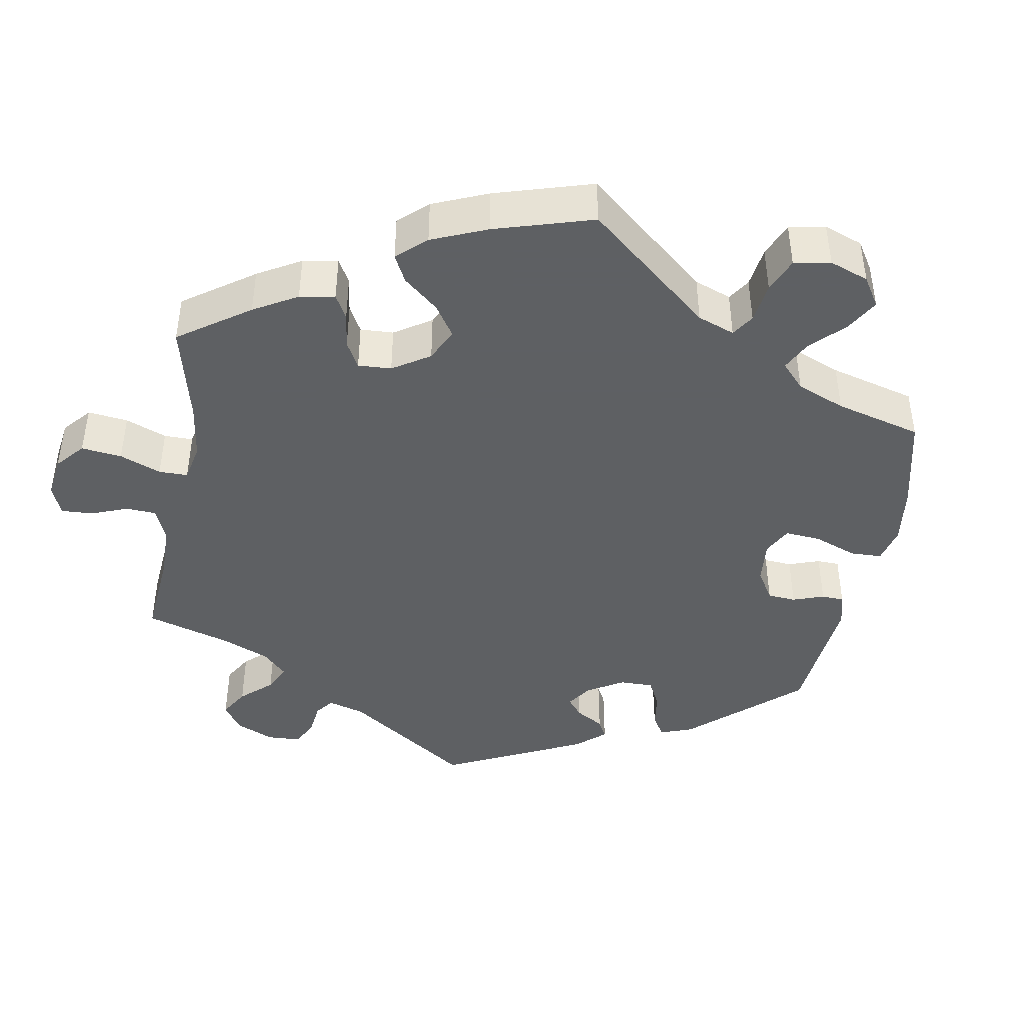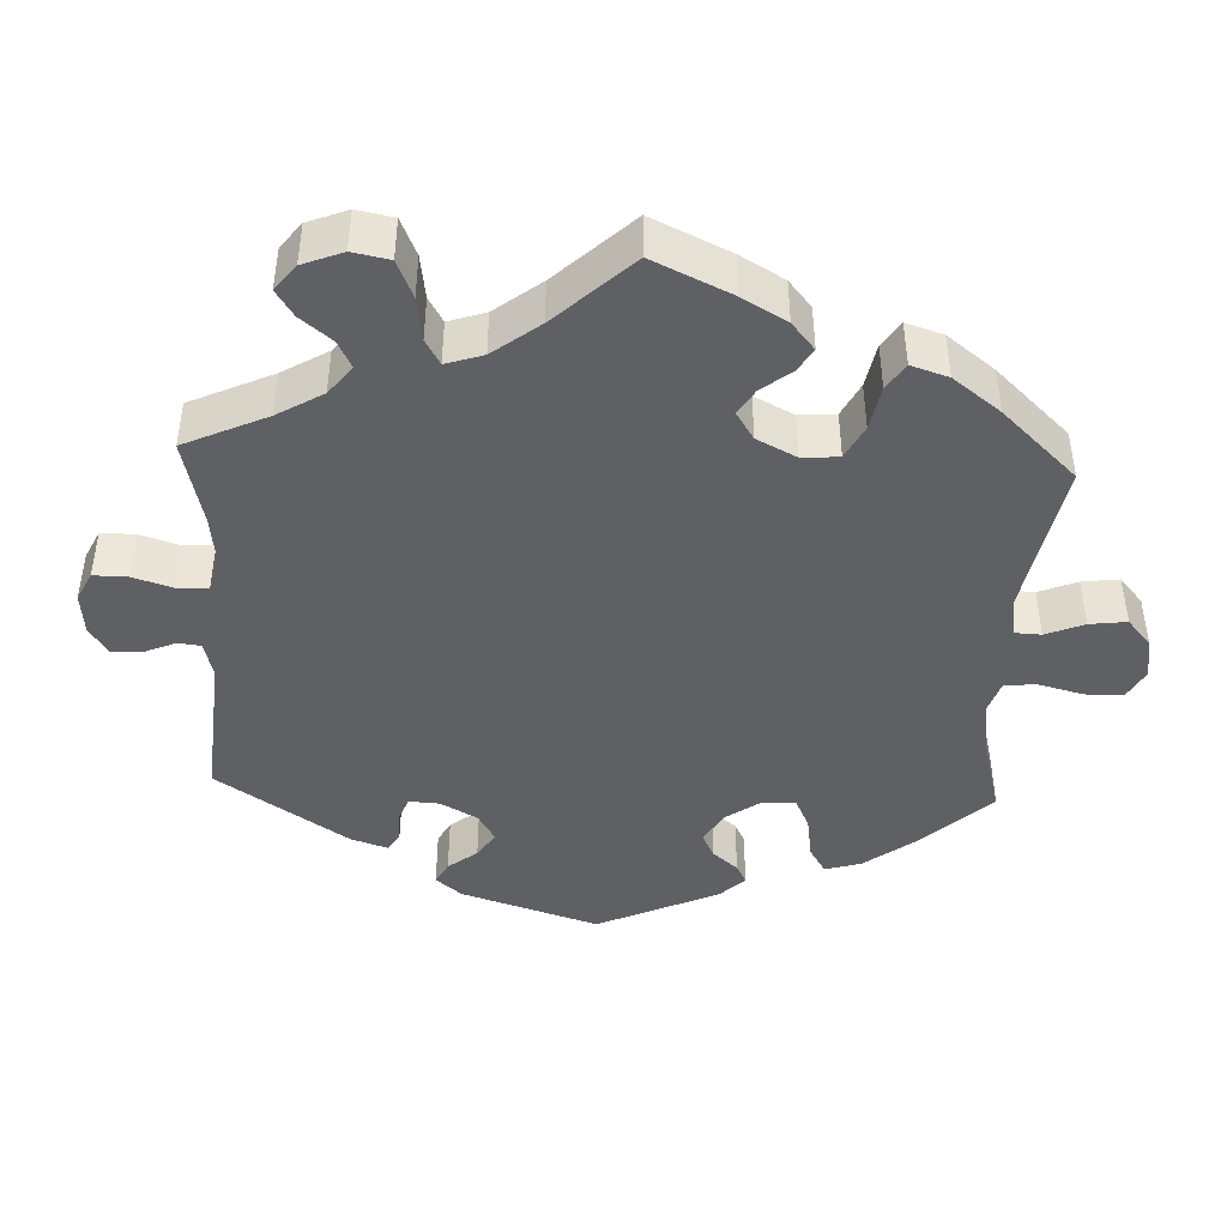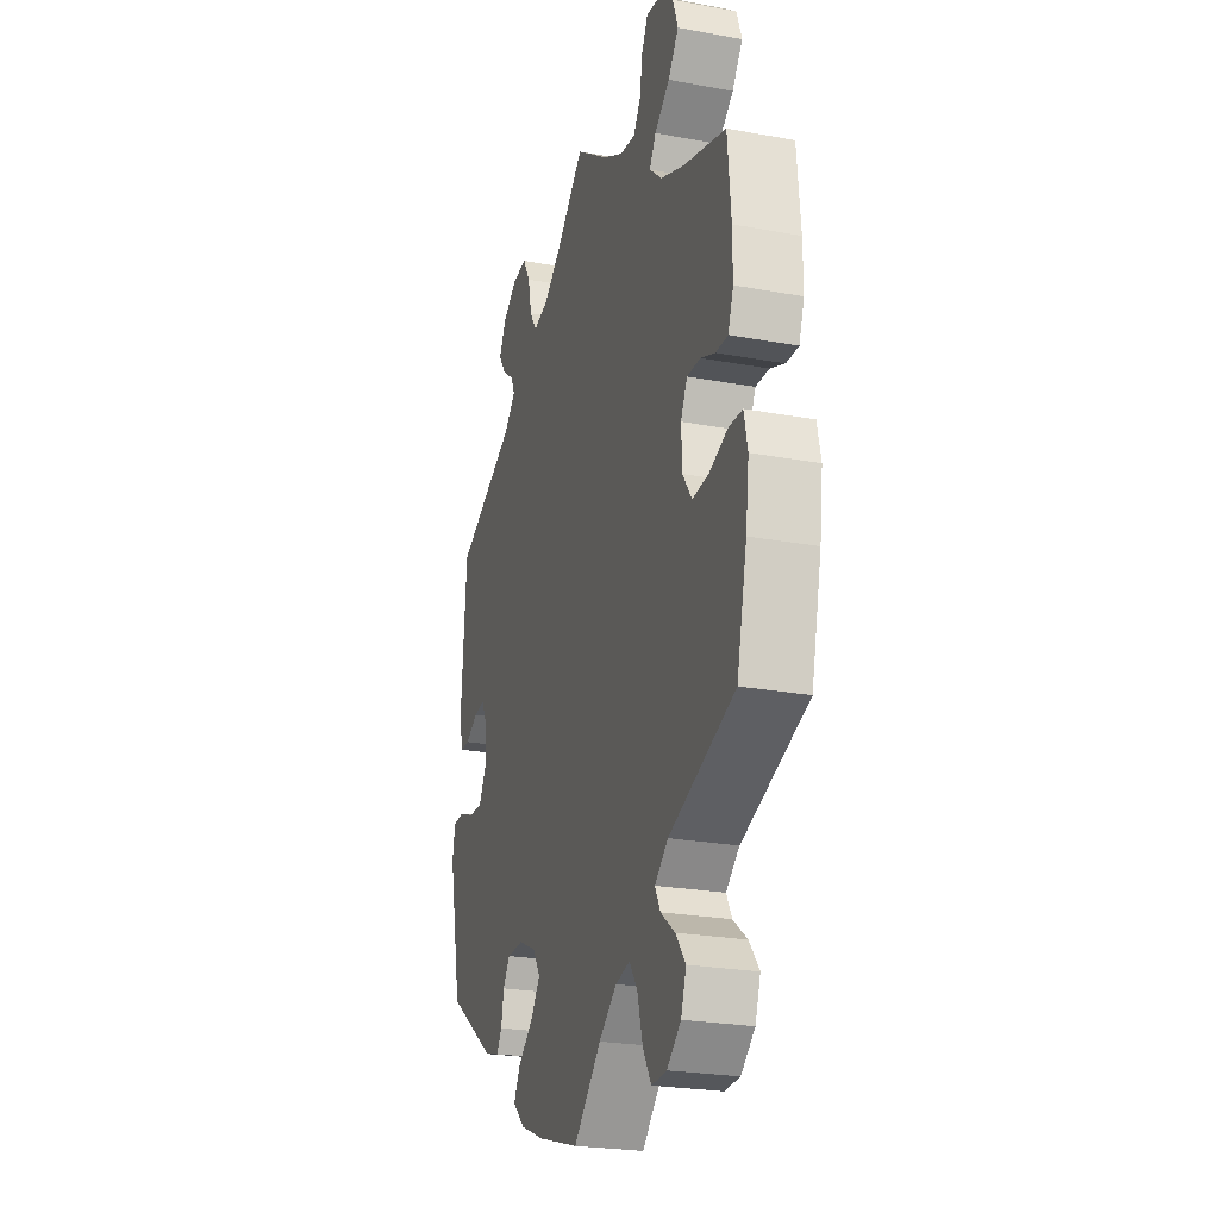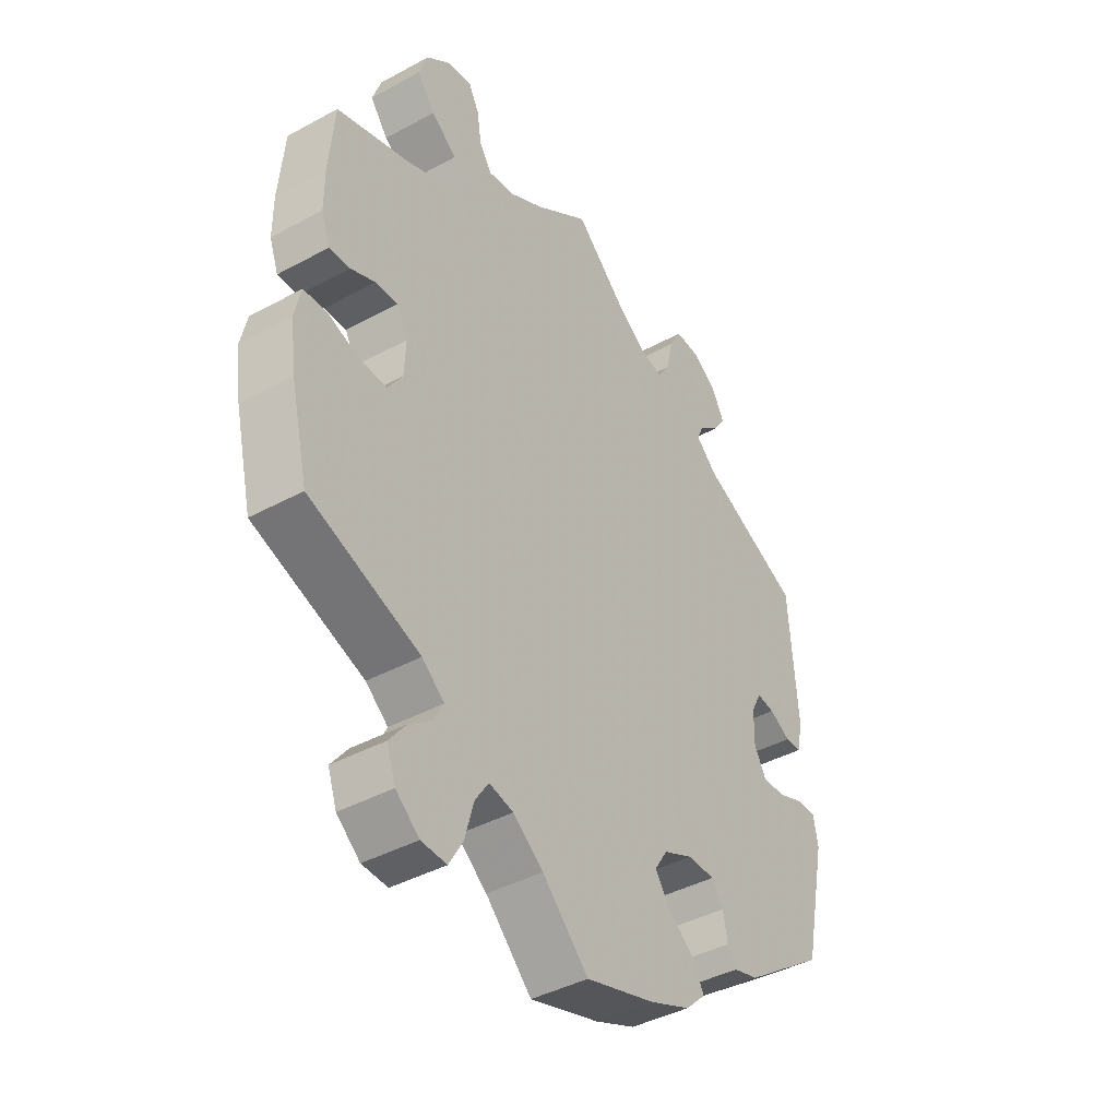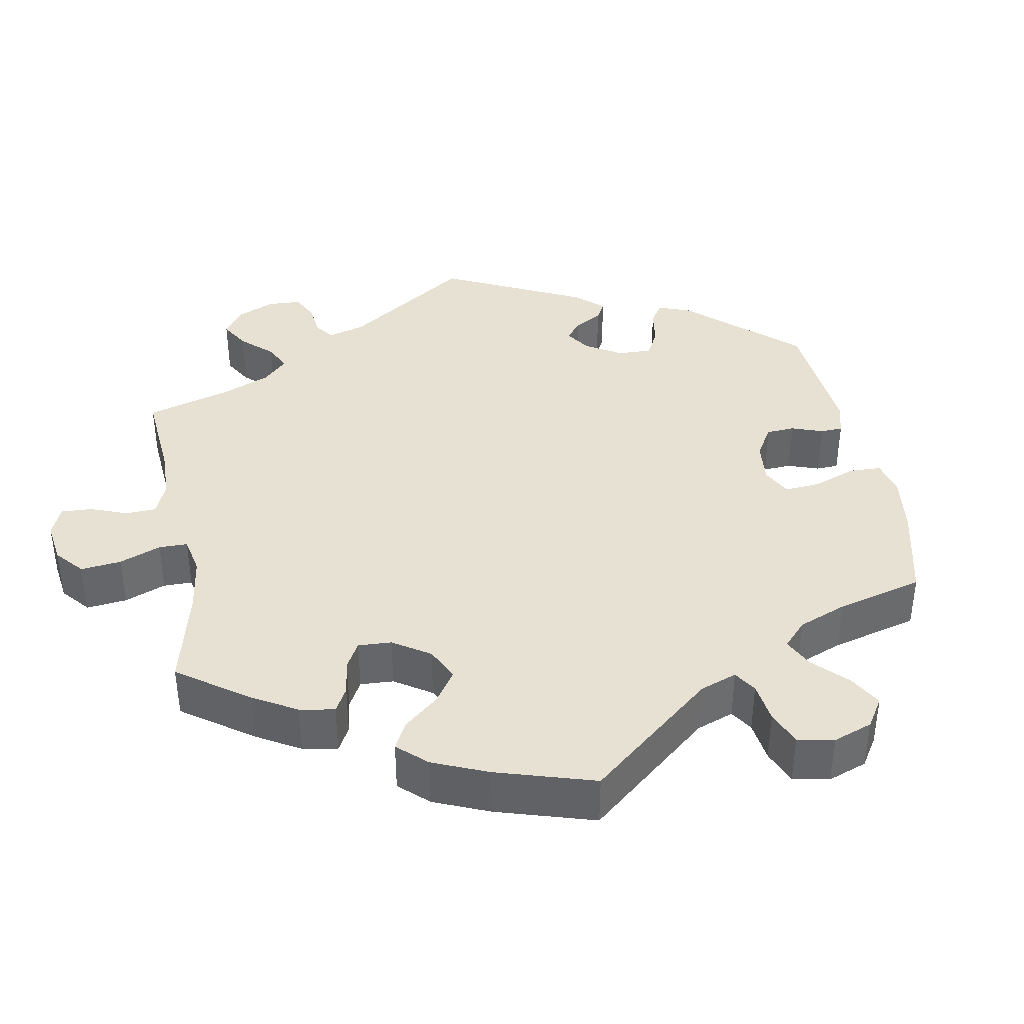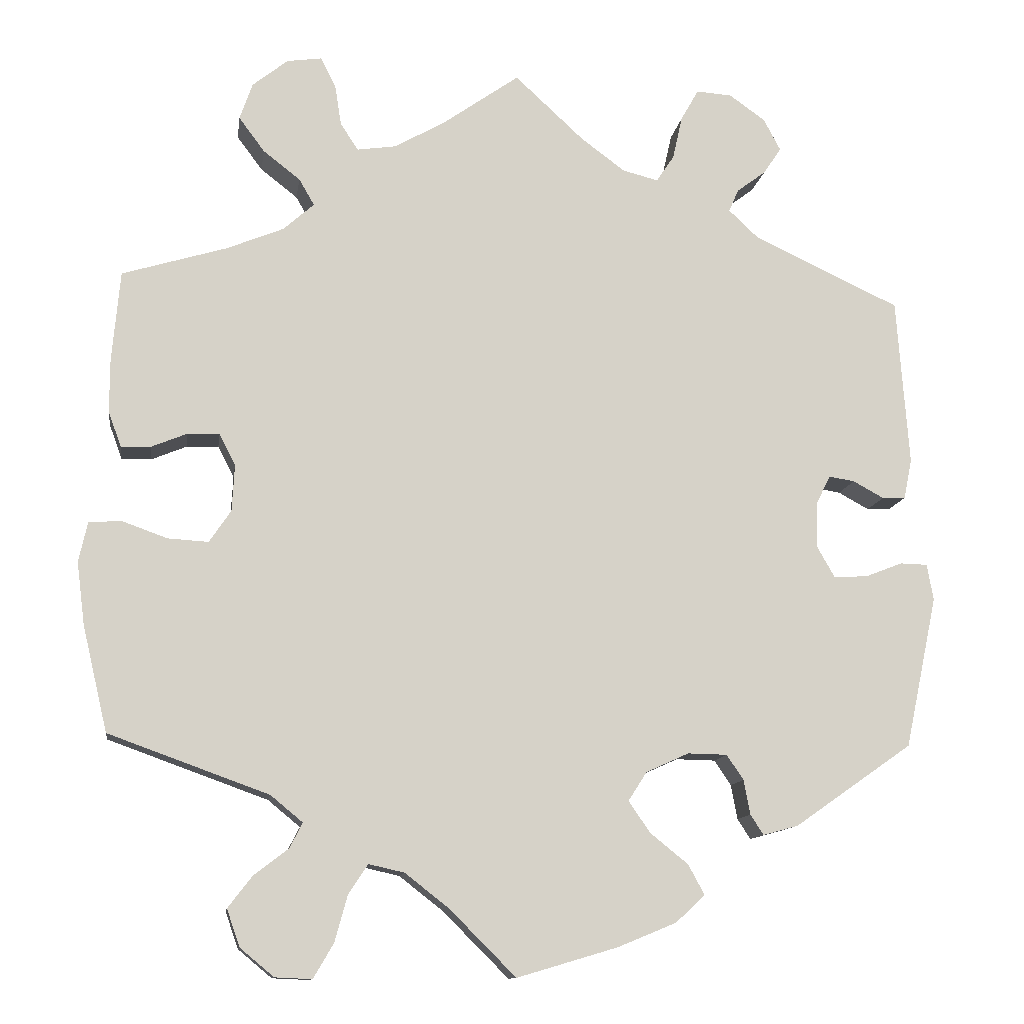
<metadata>
{"format":"obj","ext":"obj","renderer":"f3d","projection":"perspective","resolution":1024,"background":"white","views":[{"elev":-42.7,"azim":109.9,"up":"+Y"},{"elev":-43.1,"azim":57.3,"up":"+Y"},{"elev":-24.3,"azim":73.1,"up":"+Z"},{"elev":-41.2,"azim":123.5,"up":"+Z"},{"elev":38.7,"azim":109.7,"up":"+Y"},{"elev":-11.8,"azim":172.0,"up":"+Z"}]}
</metadata>
<code>
v -0.54 0.07 -0.101
v -0.532 0.07 -0.056
v -0.498 0.07 -0.055
v -0.452 0.07 -0.073
v -0.41 0.07 -0.075
v -0.388 0.07 -0.036
v -0.389 0.07 0.02
v -0.407 0.07 0.056
v -0.439 0.07 0.051
v -0.477 0.07 0.03
v -0.506 0.07 0.031
v -0.516 0.07 0.081
v -0.501 0.07 0.289
v -0.319 0.07 0.374
v -0.282 0.07 0.409
v -0.294 0.07 0.437
v -0.33 0.07 0.464
v -0.352 0.07 0.497
v -0.331 0.07 0.537
v -0.286 0.07 0.569
v -0.242 0.07 0.572
v -0.22 0.07 0.533
v -0.208 0.07 0.479
v -0.186 0.07 0.446
v -0.142 0.07 0.457
v -0.087 0.07 0.498
v -0.001 0.07 0.578
v 0.097 0.07 0.509
v 0.158 0.07 0.475
v 0.206 0.07 0.468
v 0.228 0.07 0.502
v 0.236 0.07 0.553
v 0.255 0.07 0.59
v 0.298 0.07 0.584
v 0.342 0.07 0.549
v 0.358 0.07 0.503
v 0.326 0.07 0.46
v 0.28 0.07 0.424
v 0.261 0.07 0.391
v 0.299 0.07 0.357
v 0.37 0.07 0.328
v 0.5 0.07 0.289
v 0.51 0.07 0.176
v 0.51 0.07 0.11
v 0.494 0.07 0.066
v 0.457 0.07 0.067
v 0.413 0.07 0.085
v 0.373 0.07 0.086
v 0.353 0.07 0.047
v 0.356 0.07 -0.011
v 0.383 0.07 -0.051
v 0.433 0.07 -0.048
v 0.489 0.07 -0.028
v 0.53 0.07 -0.03
v 0.541 0.07 -0.08
v 0.531 0.07 -0.158
v 0.5 0.07 -0.289
v 0.301 0.07 -0.361
v 0.261 0.07 -0.394
v 0.277 0.07 -0.425
v 0.32 0.07 -0.458
v 0.35 0.07 -0.497
v 0.334 0.07 -0.543
v 0.292 0.07 -0.578
v 0.246 0.07 -0.58
v 0.221 0.07 -0.537
v 0.205 0.07 -0.479
v 0.181 0.07 -0.443
v 0.137 0.07 -0.453
v 0.083 0.07 -0.495
v 0 0.07 -0.578
v -0.125 0.07 -0.541
v -0.198 0.07 -0.511
v -0.234 0.07 -0.477
v -0.214 0.07 -0.44
v -0.167 0.07 -0.402
v -0.14 0.07 -0.363
v -0.163 0.07 -0.327
v -0.216 0.07 -0.303
v -0.265 0.07 -0.304
v -0.286 0.07 -0.335
v -0.294 0.07 -0.378
v -0.31 0.07 -0.403
v -0.354 0.07 -0.391
v -0.5 0.07 -0.289
v -0.54 0 -0.101
v -0.532 0 -0.056
v -0.498 0 -0.055
v -0.452 0 -0.073
v -0.41 0 -0.075
v -0.388 0 -0.036
v -0.389 0 0.02
v -0.407 0 0.056
v -0.439 0 0.051
v -0.477 0 0.03
v -0.506 0 0.031
v -0.516 0 0.081
v -0.501 0 0.289
v -0.319 0 0.374
v -0.282 0 0.409
v -0.294 0 0.437
v -0.33 0 0.464
v -0.352 0 0.497
v -0.331 0 0.537
v -0.286 0 0.569
v -0.242 0 0.572
v -0.22 0 0.533
v -0.208 0 0.479
v -0.186 0 0.446
v -0.142 0 0.457
v -0.087 0 0.498
v -0.001 0 0.578
v 0.097 0 0.509
v 0.158 0 0.475
v 0.206 0 0.468
v 0.228 0 0.502
v 0.236 0 0.553
v 0.255 0 0.59
v 0.298 0 0.584
v 0.342 0 0.549
v 0.358 0 0.503
v 0.326 0 0.46
v 0.28 0 0.424
v 0.261 0 0.391
v 0.299 0 0.357
v 0.37 0 0.328
v 0.5 0 0.289
v 0.51 0 0.176
v 0.51 0 0.11
v 0.494 0 0.066
v 0.457 0 0.067
v 0.413 0 0.085
v 0.373 0 0.086
v 0.353 0 0.047
v 0.356 0 -0.011
v 0.383 0 -0.051
v 0.433 0 -0.048
v 0.489 0 -0.028
v 0.53 0 -0.03
v 0.541 0 -0.08
v 0.531 0 -0.158
v 0.5 0 -0.289
v 0.301 0 -0.361
v 0.261 0 -0.394
v 0.277 0 -0.425
v 0.32 0 -0.458
v 0.35 0 -0.497
v 0.334 0 -0.543
v 0.292 0 -0.578
v 0.246 0 -0.58
v 0.221 0 -0.537
v 0.205 0 -0.479
v 0.181 0 -0.443
v 0.137 0 -0.453
v 0.083 0 -0.495
v 0 0 -0.578
v -0.125 0 -0.541
v -0.198 0 -0.511
v -0.234 0 -0.477
v -0.214 0 -0.44
v -0.167 0 -0.402
v -0.14 0 -0.363
v -0.163 0 -0.327
v -0.216 0 -0.303
v -0.265 0 -0.304
v -0.286 0 -0.335
v -0.294 0 -0.378
v -0.31 0 -0.403
v -0.354 0 -0.391
v -0.5 0 -0.289
f 81 82 83 84
f 80 81 84 85
f 79 80 85 1
f 73 74 75 76
f 73 76 77
f 70 71 72 73
f 69 70 73 77
f 68 69 77 78
f 64 65 66 67
f 64 67 68
f 63 64 68
f 60 61 62 63
f 59 60 63 68
f 58 59 68 78
f 52 53 54 55
f 51 52 55 56
f 44 45 46 47
f 44 47 48
f 41 42 43 44
f 40 41 44 48
f 39 40 48 49
f 35 36 37 38
f 35 38 39
f 34 35 39
f 31 32 33 34
f 30 31 34 39
f 29 30 39 49
f 26 27 28
f 25 26 28 29
f 24 25 29 49
f 20 21 22 23
f 20 23 24
f 19 20 24
f 16 17 18 19
f 15 16 19 24
f 14 15 24 49
f 9 10 11 12
f 8 9 12 13
f 7 8 13 14
f 1 2 3 4
f 1 4 5
f 79 1 5
f 78 79 5 6
f 51 56 57 58
f 50 51 58 78
f 14 49 50 78
f 6 7 14 78
f 169 168 167 166
f 170 169 166 165
f 86 170 165 164
f 161 160 159 158
f 162 161 158
f 158 157 156 155
f 162 158 155 154
f 163 162 154 153
f 152 151 150 149
f 153 152 149
f 153 149 148
f 148 147 146 145
f 153 148 145 144
f 163 153 144 143
f 140 139 138 137
f 141 140 137 136
f 132 131 130 129
f 133 132 129
f 129 128 127 126
f 133 129 126 125
f 134 133 125 124
f 123 122 121 120
f 124 123 120
f 124 120 119
f 119 118 117 116
f 124 119 116 115
f 134 124 115 114
f 113 112 111
f 114 113 111 110
f 134 114 110 109
f 108 107 106 105
f 109 108 105
f 109 105 104
f 104 103 102 101
f 109 104 101 100
f 134 109 100 99
f 97 96 95 94
f 98 97 94 93
f 99 98 93 92
f 89 88 87 86
f 90 89 86
f 90 86 164
f 91 90 164 163
f 143 142 141 136
f 163 143 136 135
f 163 135 134 99
f 163 99 92 91
f 1 86 87 2
f 2 87 88 3
f 3 88 89 4
f 4 89 90 5
f 5 90 91 6
f 6 91 92 7
f 7 92 93 8
f 8 93 94 9
f 9 94 95 10
f 10 95 96 11
f 11 96 97 12
f 12 97 98 13
f 13 98 99 14
f 14 99 100 15
f 15 100 101 16
f 16 101 102 17
f 17 102 103 18
f 18 103 104 19
f 19 104 105 20
f 20 105 106 21
f 21 106 107 22
f 22 107 108 23
f 23 108 109 24
f 24 109 110 25
f 25 110 111 26
f 26 111 112 27
f 27 112 113 28
f 28 113 114 29
f 29 114 115 30
f 30 115 116 31
f 31 116 117 32
f 32 117 118 33
f 33 118 119 34
f 34 119 120 35
f 35 120 121 36
f 36 121 122 37
f 37 122 123 38
f 38 123 124 39
f 39 124 125 40
f 40 125 126 41
f 41 126 127 42
f 42 127 128 43
f 43 128 129 44
f 44 129 130 45
f 45 130 131 46
f 46 131 132 47
f 47 132 133 48
f 48 133 134 49
f 49 134 135 50
f 50 135 136 51
f 51 136 137 52
f 52 137 138 53
f 53 138 139 54
f 54 139 140 55
f 55 140 141 56
f 56 141 142 57
f 57 142 143 58
f 58 143 144 59
f 59 144 145 60
f 60 145 146 61
f 61 146 147 62
f 62 147 148 63
f 63 148 149 64
f 64 149 150 65
f 65 150 151 66
f 66 151 152 67
f 67 152 153 68
f 68 153 154 69
f 69 154 155 70
f 70 155 156 71
f 71 156 157 72
f 72 157 158 73
f 73 158 159 74
f 74 159 160 75
f 75 160 161 76
f 76 161 162 77
f 77 162 163 78
f 78 163 164 79
f 79 164 165 80
f 80 165 166 81
f 81 166 167 82
f 82 167 168 83
f 83 168 169 84
f 84 169 170 85
f 85 170 86 1

</code>
